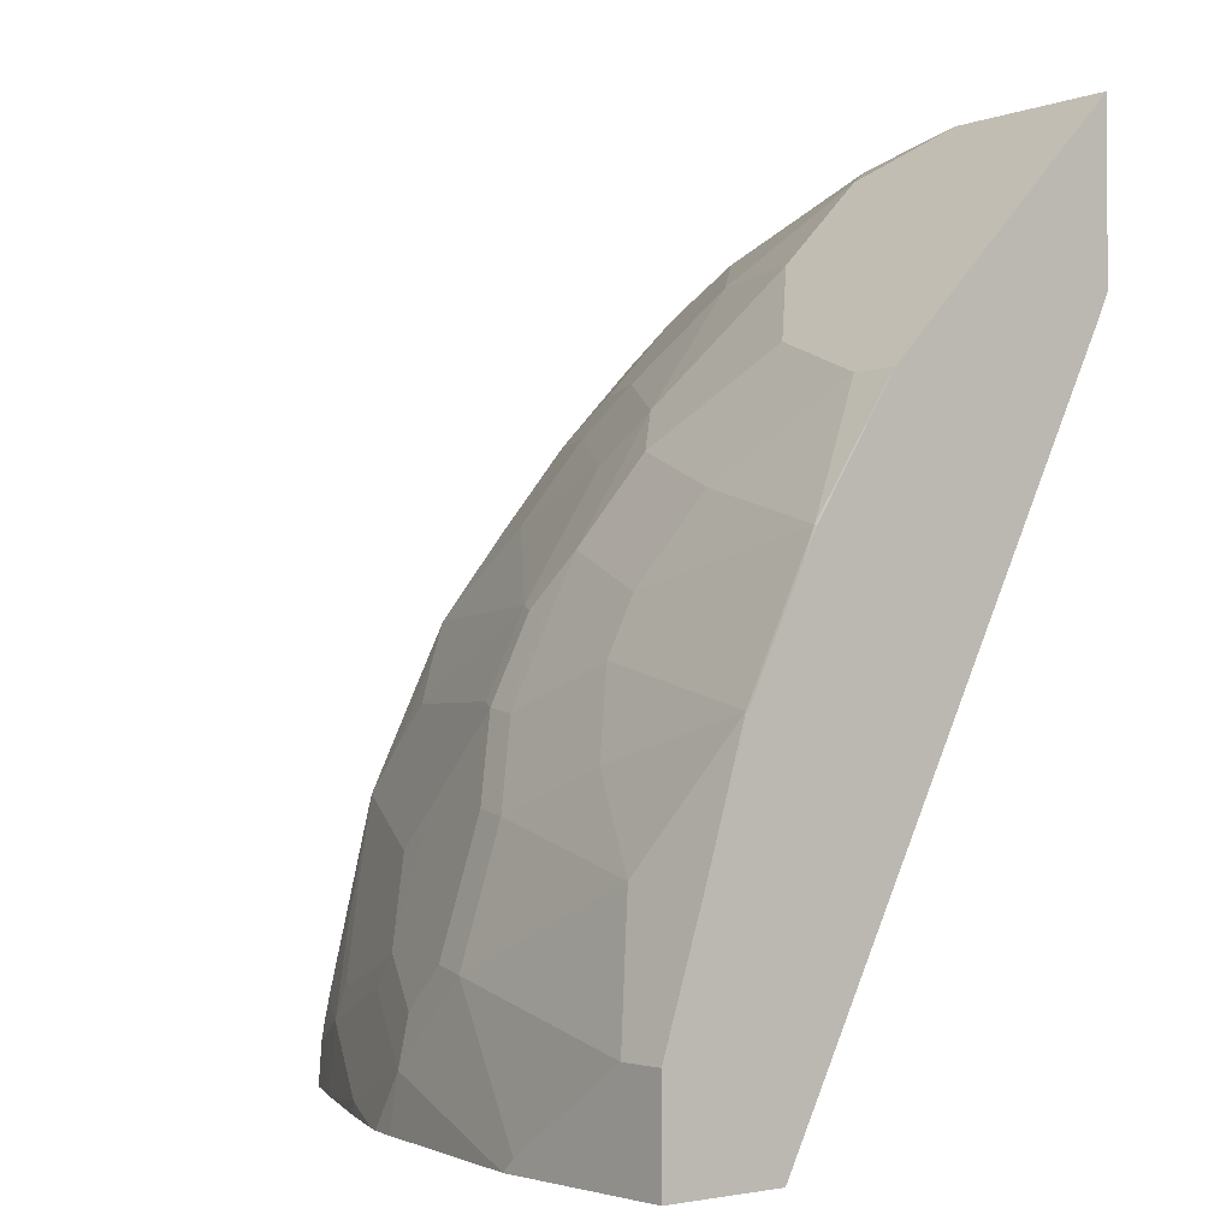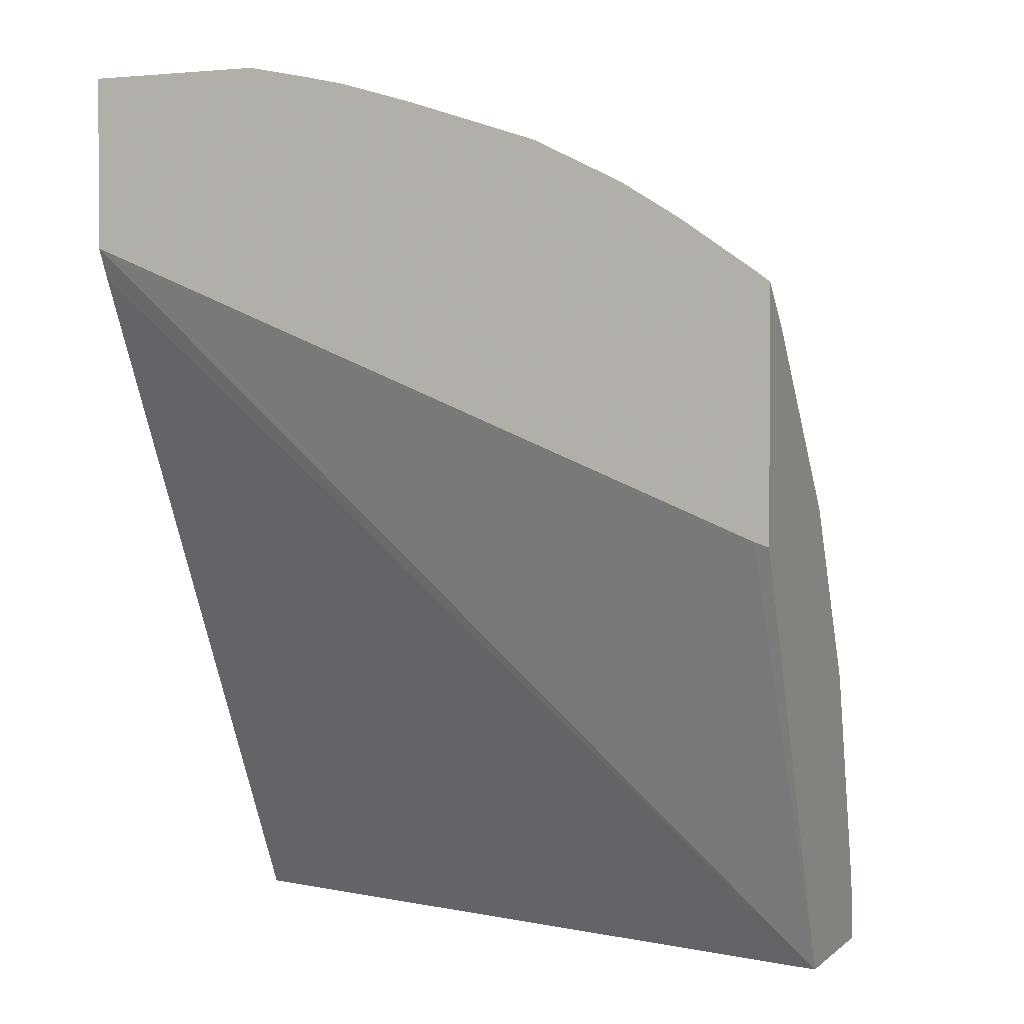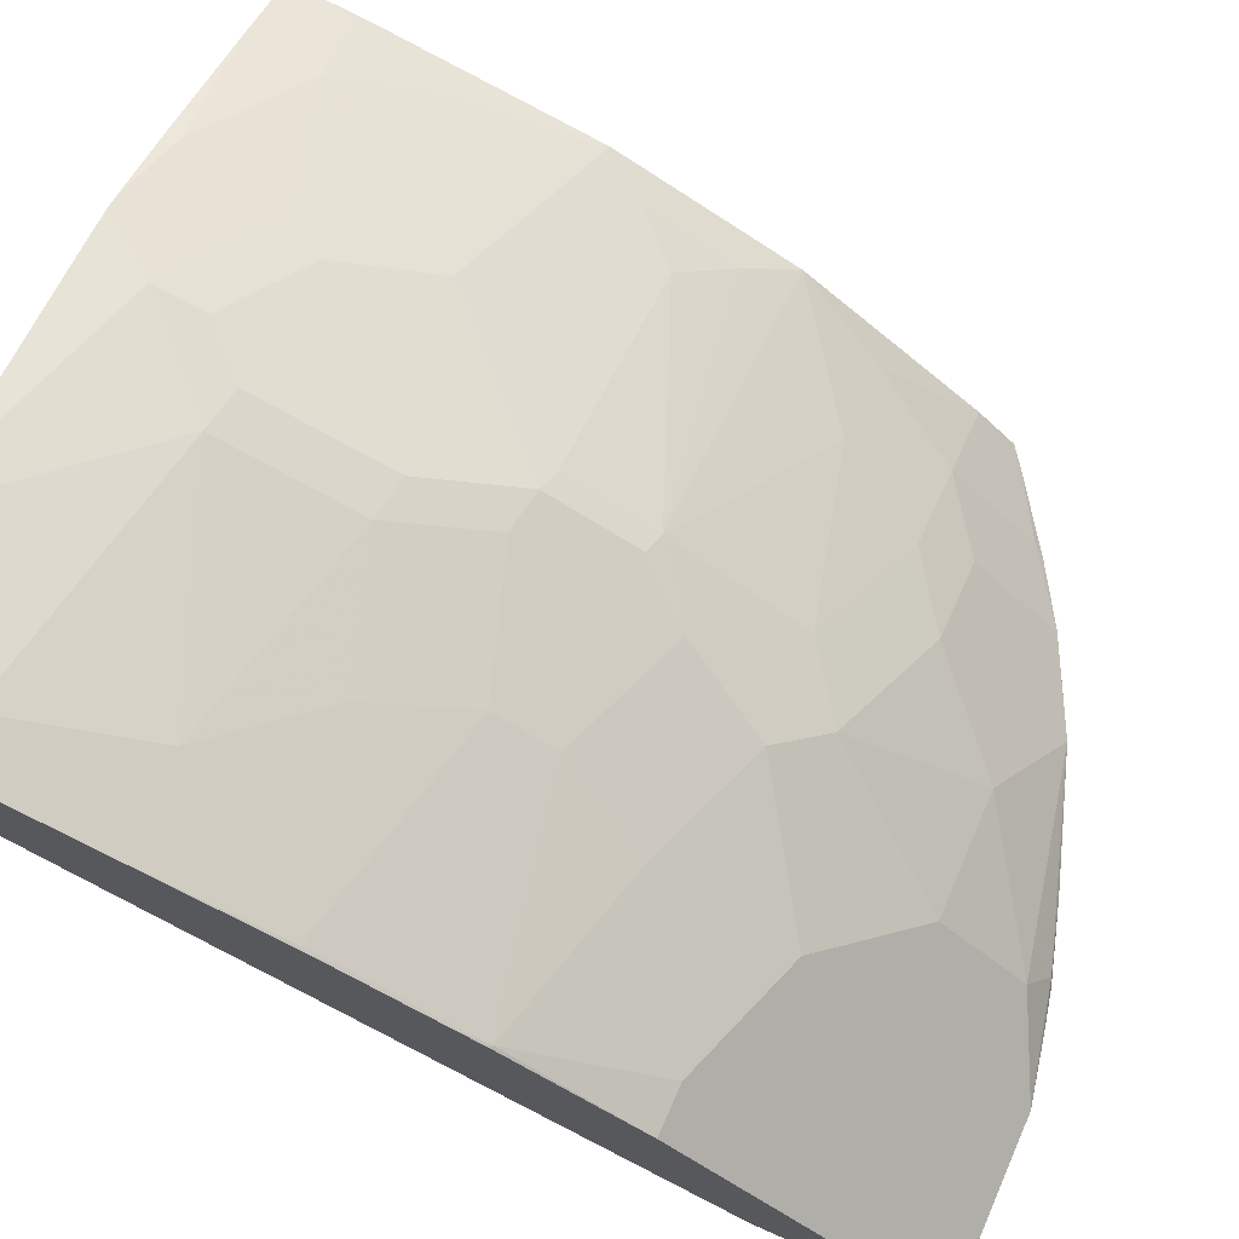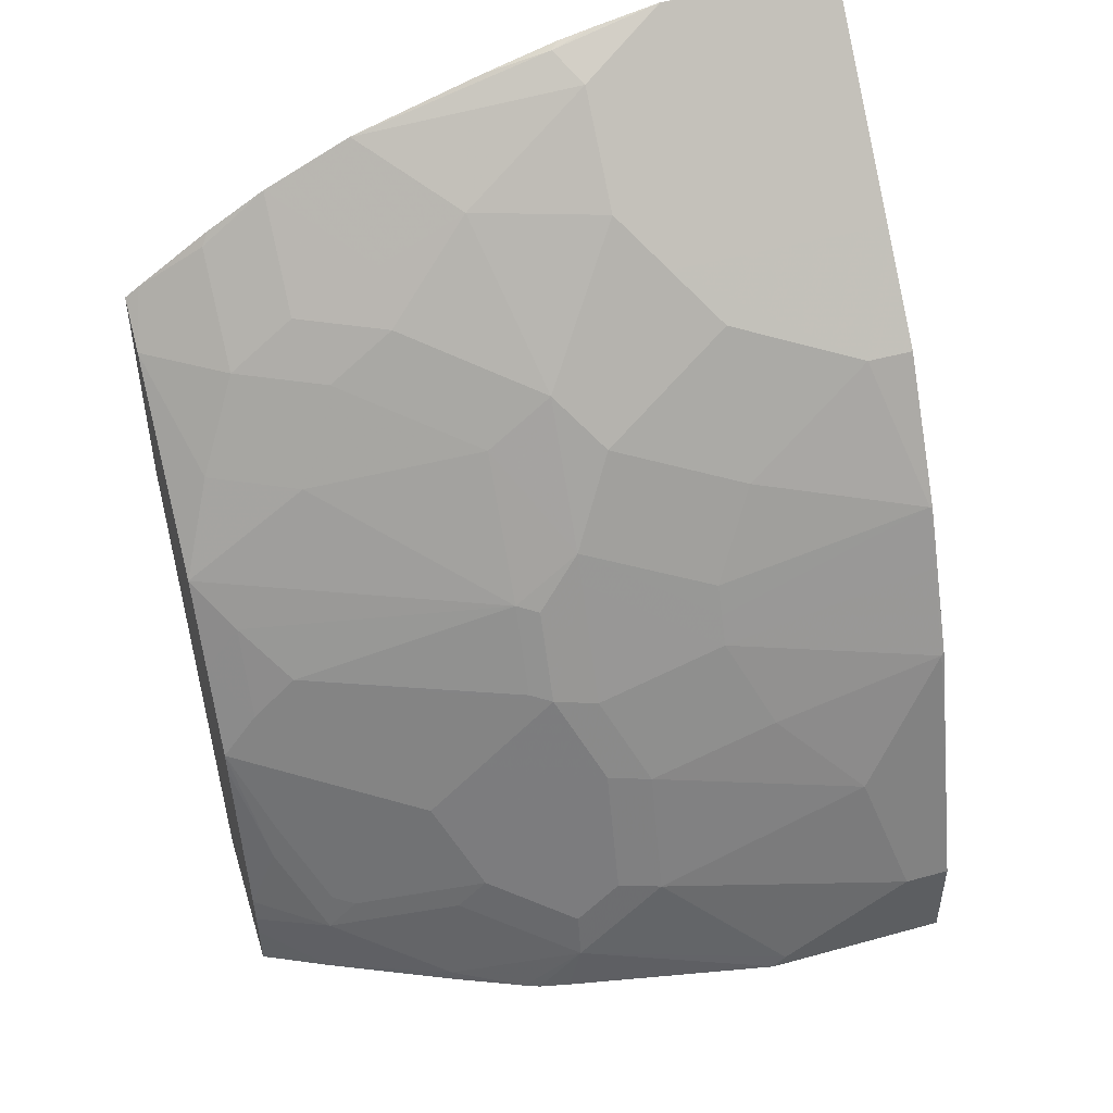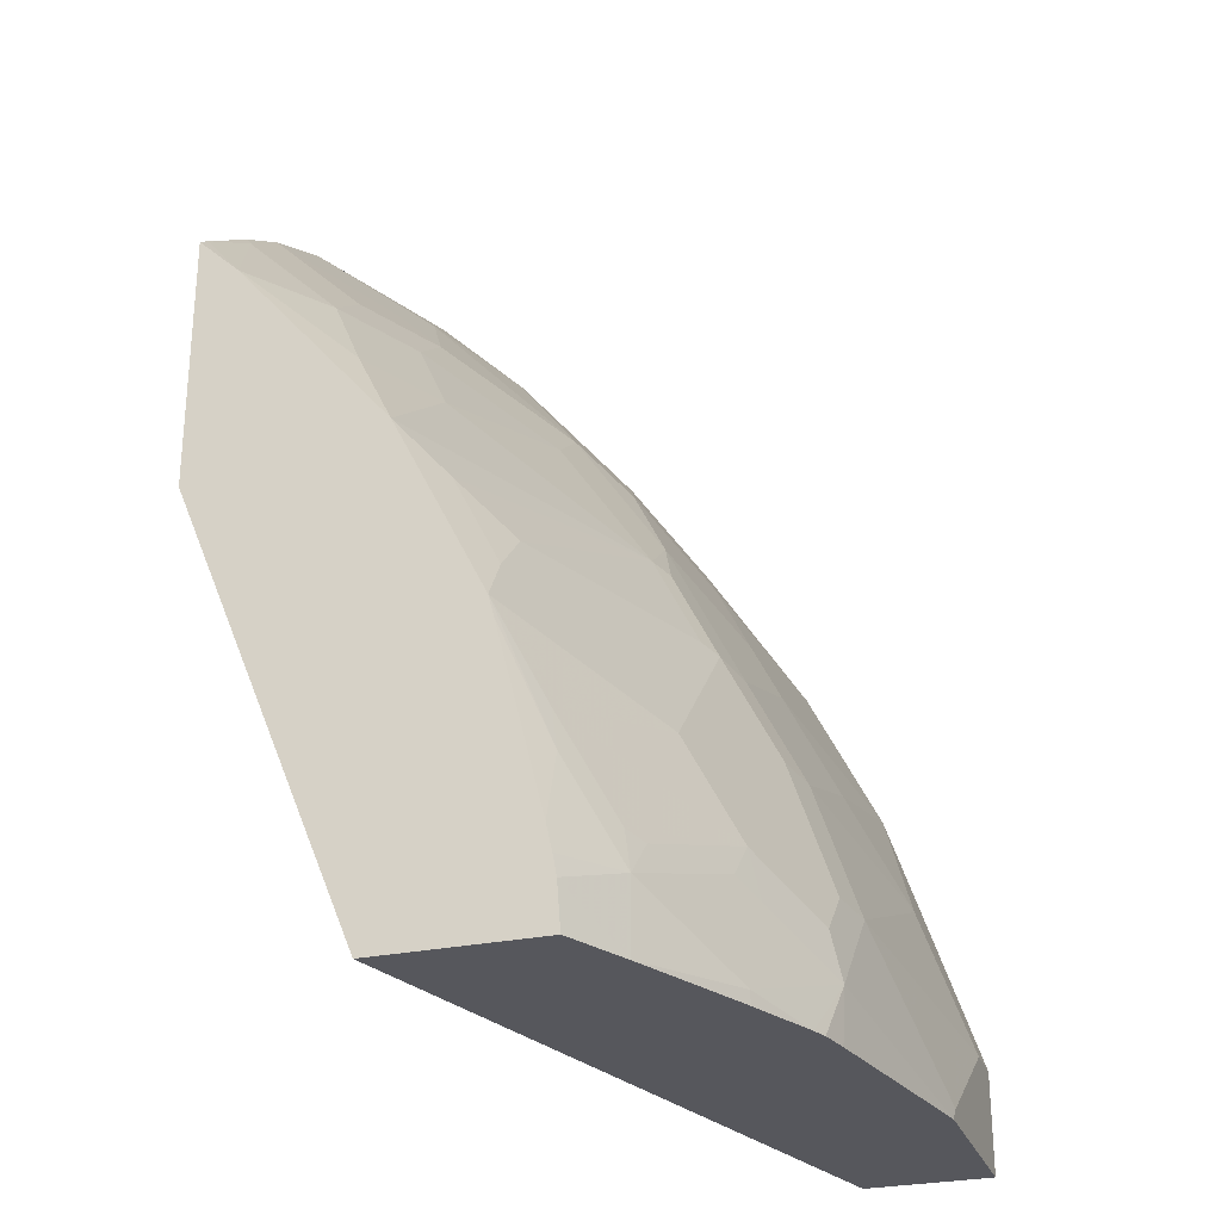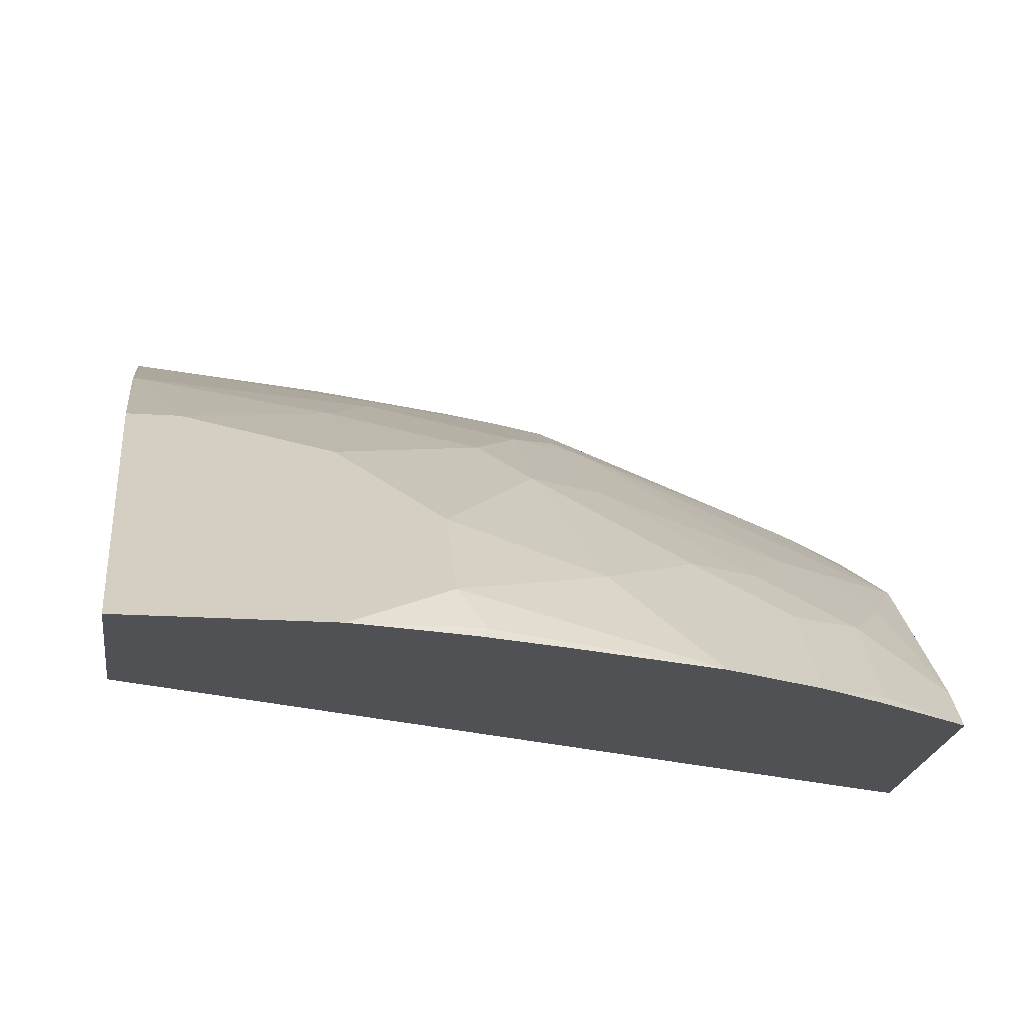
<metadata>
{"format":"obj","ext":"obj","renderer":"f3d","projection":"perspective","resolution":1024,"background":"white","views":[{"elev":-2.4,"azim":50.2,"up":"+Y"},{"elev":1.6,"azim":-158.0,"up":"+Y"},{"elev":73.2,"azim":113.8,"up":"+Z"},{"elev":48.5,"azim":-17.1,"up":"+Y"},{"elev":-27.6,"azim":-71.9,"up":"+Y"},{"elev":-19.7,"azim":172.9,"up":"+Z"}]}
</metadata>
<code>
v 0.001313 0.1863 0.4457
v -0.07986 0.1863 0.4457
v 0.001313 0.1863 0.4458
v 0.001313 0.1065 0.4457
v -0.08018 0.1863 0.4457
v -0.1198 0.1663 0.4657
v -0.07986 0.1863 0.4458
v 0.001313 0.1464 0.4857
v 0.001313 0.09311 0.4524
v -0.3259 -0.2255 0.5257
v -0.3193 -0.02758 0.4457
v -0.1096 0.1801 0.4457
v -0.1298 0.1746 0.4491
v -0.2196 0.1464 0.4458
v -0.1796 0.1264 0.4857
v -0.1198 0.1464 0.4857
v 0.001313 0.1065 0.5256
v 0.001313 -0.2255 0.6217
v -0.3259 -0.02979 0.4457
v -0.3259 -0.2255 0.5986
v -0.1263 0.1763 0.4457
v -0.1597 0.1664 0.4457
v -0.1597 0.1663 0.4458
v -0.2196 0.1464 0.4457
v -0.2591 0.1266 0.4457
v -0.2595 0.1264 0.4458
v -0.1198 0.1264 0.5057
v -0.2196 0.1065 0.4857
v -0.2196 0.08646 0.5057
v -0.1597 0.06651 0.5456
v -0.09981 0.1065 0.5256
v 0.001313 0.06651 0.5655
v 0.001313 -0.2255 0.6786
v -0.3259 0.08166 0.4457
v -0.2962 -0.2255 0.613
v -0.3259 -0.2053 0.5971
v -0.2598 0.1263 0.4457
v -0.286 0.1099 0.4457
v -0.2894 0.1048 0.4491
v -0.2595 0.1065 0.4657
v -0.2595 0.08646 0.4857
v -0.2495 0.06485 0.509
v -0.1896 0.0449 0.5489
v -0.1597 0.006647 0.5855
v -0.1397 0.04655 0.5655
v -0.07986 0.08646 0.5456
v -0.01999 0.06651 0.5655
v -4e-07 0.006647 0.6054
v 0.001313 0.006203 0.6055
v -0.08575 -0.2255 0.6786
v 0.001313 -0.1796 0.6786
v -0.3259 0.06433 0.4636
v -0.3197 0.08638 0.4457
v -0.2395 -0.2255 0.6387
v -0.2395 -0.2195 0.6387
v -0.2927 -0.1929 0.6121
v -0.3259 -0.1963 0.5955
v -0.2894 0.06485 0.489
v -0.3094 0.02495 0.509
v -0.2695 0.02495 0.529
v -0.1896 -0.015 0.5888
v -0.1796 -0.0175 0.5938
v -0.1597 -0.006655 0.5921
v -0.09981 -0.02661 0.6121
v -0.09981 -0.01335 0.6054
v -0.07986 0.0266 0.5855
v -4e-07 -0.01996 0.6188
v 0.001313 -0.007099 0.6123
v -0.1855 -0.2255 0.6587
v -0.07986 -0.2195 0.6786
v -0.1796 -0.1996 0.6587
v -0.01999 -0.1796 0.6786
v 0.001313 -0.1197 0.6587
v -4e-07 -0.05986 0.6387
v -0.3259 -0.01585 0.5307
v -0.2066 -0.2255 0.6528
v -0.2196 -0.1796 0.6387
v -0.2328 -0.173 0.6321
v -0.2196 -0.1572 0.6337
v -0.2794 -0.1771 0.6138
v -0.2894 -0.1746 0.6088
v -0.3127 -0.153 0.5921
v -0.3259 -0.1849 0.593
v -0.3094 -0.03491 0.5489
v -0.2894 -0.05487 0.5688
v -0.1896 -0.05487 0.6088
v -0.1796 -0.05736 0.6138
v -0.1597 -0.05986 0.6188
v -0.09981 -0.03991 0.6188
v 0.001313 -0.05853 0.6381
v -0.1996 -0.2255 0.6555
v -0.1397 -0.1597 0.6587
v -0.1796 -0.1771 0.6537
v -0.03994 -0.1197 0.6587
v -0.07986 -0.07982 0.6387
v -0.3259 -0.05571 0.5506
v -0.2196 -0.09727 0.6138
v -0.2395 -0.1173 0.6138
v -0.3094 -0.1347 0.5888
v -0.3259 -0.09566 0.5706
v -0.3259 -0.1051 0.573
v -0.3094 -0.07482 0.5688
v -0.1597 -0.09727 0.6337
v -0.1397 -0.09977 0.6387
v -0.1597 -0.1572 0.6537
f 54 76 55
f 52 59 58
f 52 75 59
f 51 74 72
f 50 71 69
f 48 68 49
f 55 76 71
f 50 70 71
f 51 73 74
f 55 71 56
f 56 82 83
f 56 78 79
f 56 79 80
f 56 80 81
f 56 81 99
f 56 99 82
f 56 83 57
f 56 71 77
f 59 75 60
f 60 75 61
f 48 67 68
f 61 75 84
f 56 77 78
f 48 89 67
f 42 60 43
f 48 65 64
f 61 84 85
f 36 56 57
f 38 53 39
f 39 53 52
f 39 52 58
f 40 58 41
f 41 58 42
f 42 58 59
f 42 59 60
f 43 60 61
f 48 64 89
f 43 61 44
f 44 62 63
f 44 63 89
f 44 89 64
f 44 64 65
f 44 65 66
f 44 66 45
f 45 66 47
f 45 47 46
f 47 66 48
f 48 66 65
f 44 61 62
f 61 85 86
f 85 97 87
f 61 87 62
f 82 100 101
f 82 101 83
f 84 96 102
f 84 102 85
f 85 102 97
f 85 87 86
f 87 97 103
f 87 103 104
f 87 104 88
f 88 104 95
f 82 99 100
f 88 95 89
f 92 104 103
f 92 103 105
f 93 105 103
f 93 103 97
f 94 95 104
f 96 100 102
f 97 102 100
f 97 100 98
f 98 100 99
f 35 56 36
f 92 94 104
f 79 99 81
f 79 98 99
f 79 97 98
f 62 87 63
f 63 87 88
f 63 88 89
f 67 89 74
f 67 74 90
f 67 90 68
f 69 71 91
f 70 72 92
f 70 92 71
f 71 76 91
f 71 92 105
f 71 105 93
f 71 93 79
f 71 79 77
f 72 74 94
f 72 94 92
f 73 90 74
f 74 89 95
f 74 95 94
f 75 96 84
f 77 79 78
f 79 81 80
f 79 93 97
f 61 86 87
f 35 55 56
f 10 57 83
f 34 52 53
f 2 5 6
f 2 6 7
f 3 7 16
f 3 16 8
f 4 9 10
f 4 10 11
f 5 12 13
f 5 13 6
f 6 14 15
f 6 15 16
f 1 5 2
f 6 16 7
f 8 16 27
f 8 27 31
f 8 31 17
f 9 18 10
f 10 19 11
f 10 18 33
f 10 33 50
f 10 50 69
f 10 69 91
f 10 91 76
f 6 13 14
f 10 76 54
f 1 12 5
f 1 22 21
f 1 2 7
f 1 7 3
f 1 3 8
f 1 8 17
f 1 32 49
f 1 49 68
f 1 68 90
f 1 90 73
f 1 73 51
f 1 51 33
f 1 21 12
f 1 33 18
f 1 9 4
f 1 4 11
f 1 11 19
f 1 19 34
f 1 34 53
f 1 53 38
f 1 38 37
f 1 37 25
f 1 25 24
f 1 24 22
f 1 18 9
f 10 54 35
f 1 17 32
f 10 20 36
f 25 37 26
f 26 37 38
f 26 38 39
f 26 39 58
f 26 58 40
f 26 40 28
f 27 30 45
f 27 45 31
f 28 40 41
f 28 41 29
f 20 35 36
f 29 41 42
f 29 43 30
f 30 43 44
f 30 44 45
f 31 46 47
f 31 45 46
f 32 47 48
f 32 48 49
f 33 72 70
f 33 70 50
f 10 35 20
f 29 42 43
f 17 47 32
f 33 51 72
f 15 30 27
f 17 31 47
f 35 54 55
f 10 101 100
f 10 100 96
f 10 96 75
f 10 75 52
f 10 52 34
f 10 34 19
f 12 21 13
f 13 21 22
f 10 83 101
f 13 23 14
f 15 29 30
f 13 22 23
f 15 28 29
f 15 27 16
f 14 28 15
f 10 36 57
f 14 25 26
f 14 24 25
f 14 22 24
f 14 26 28
f 14 23 22

</code>
